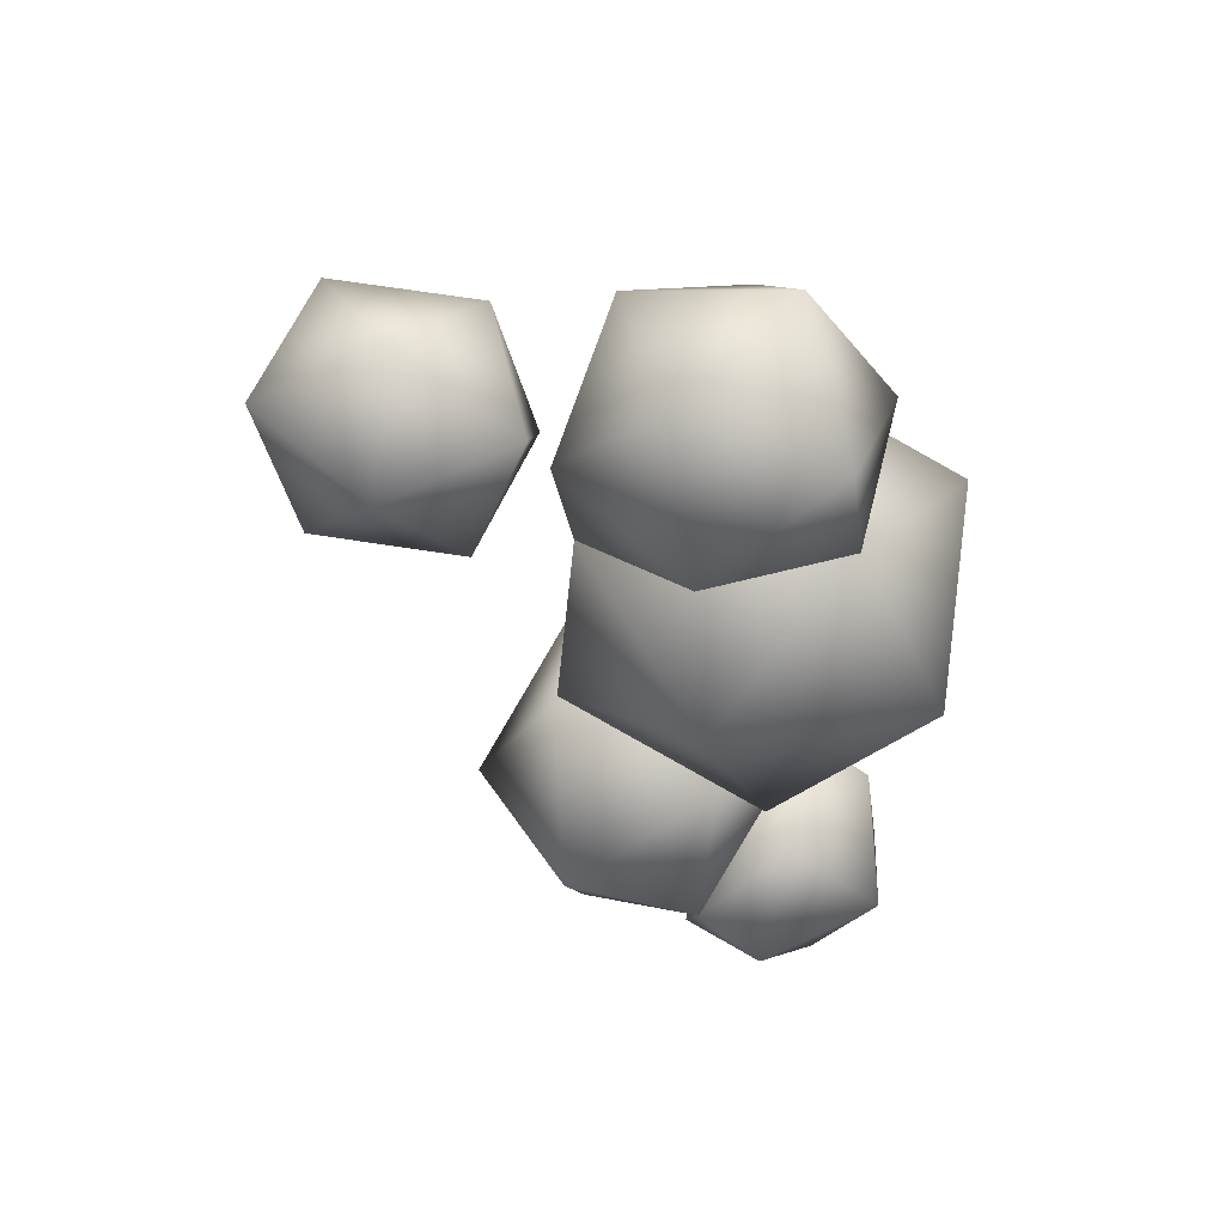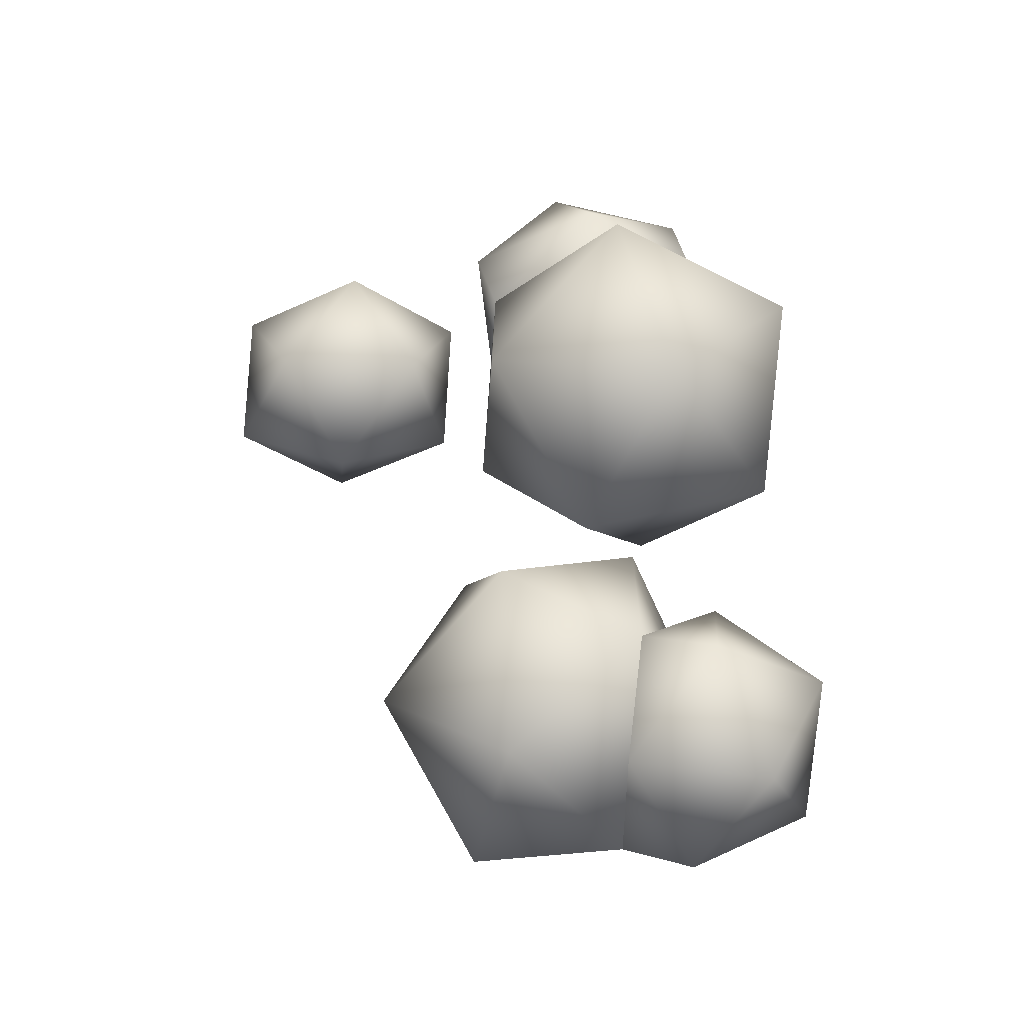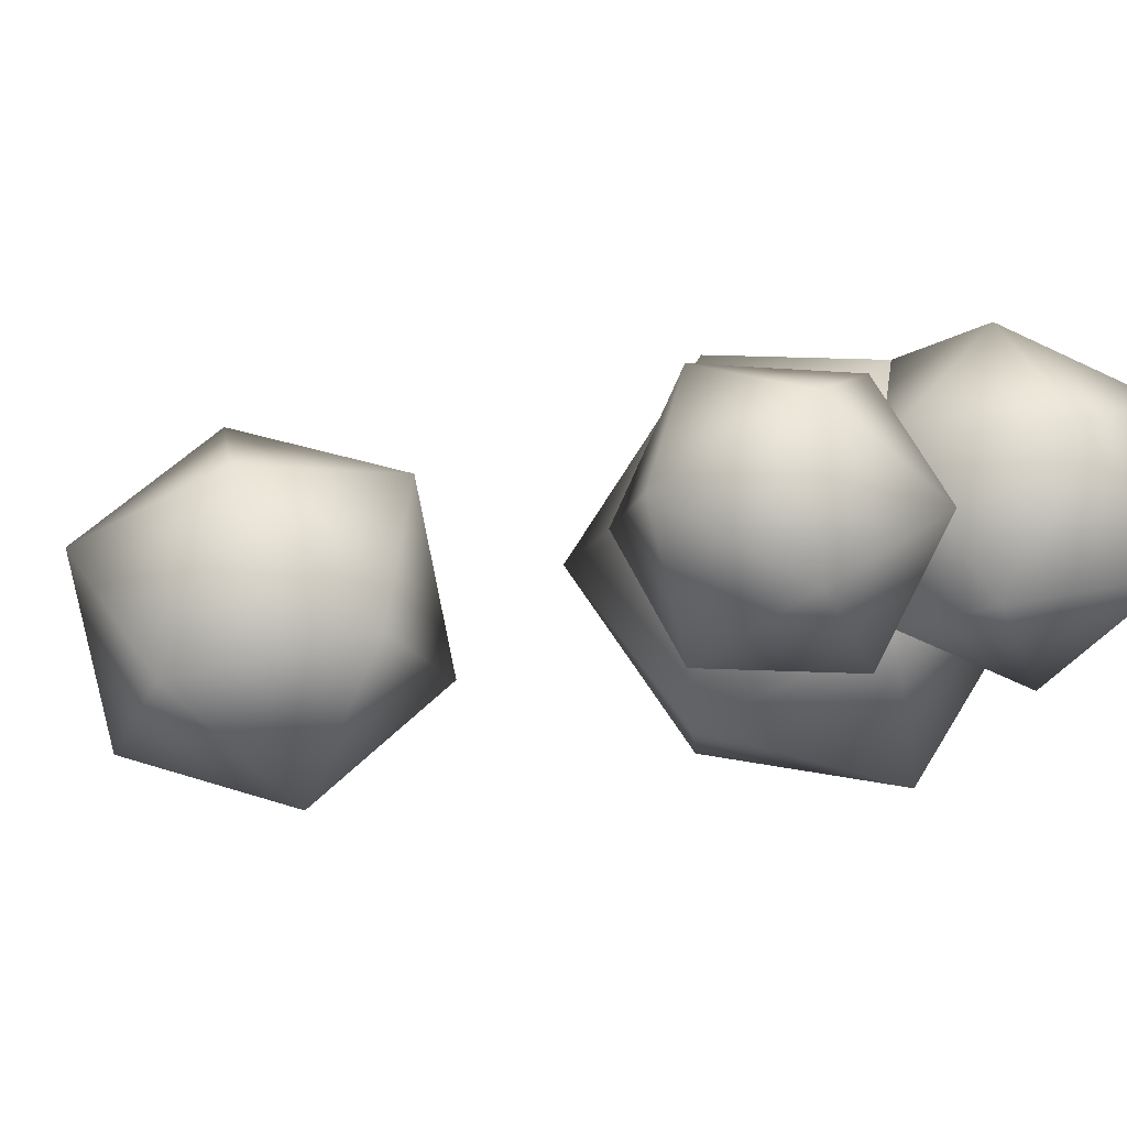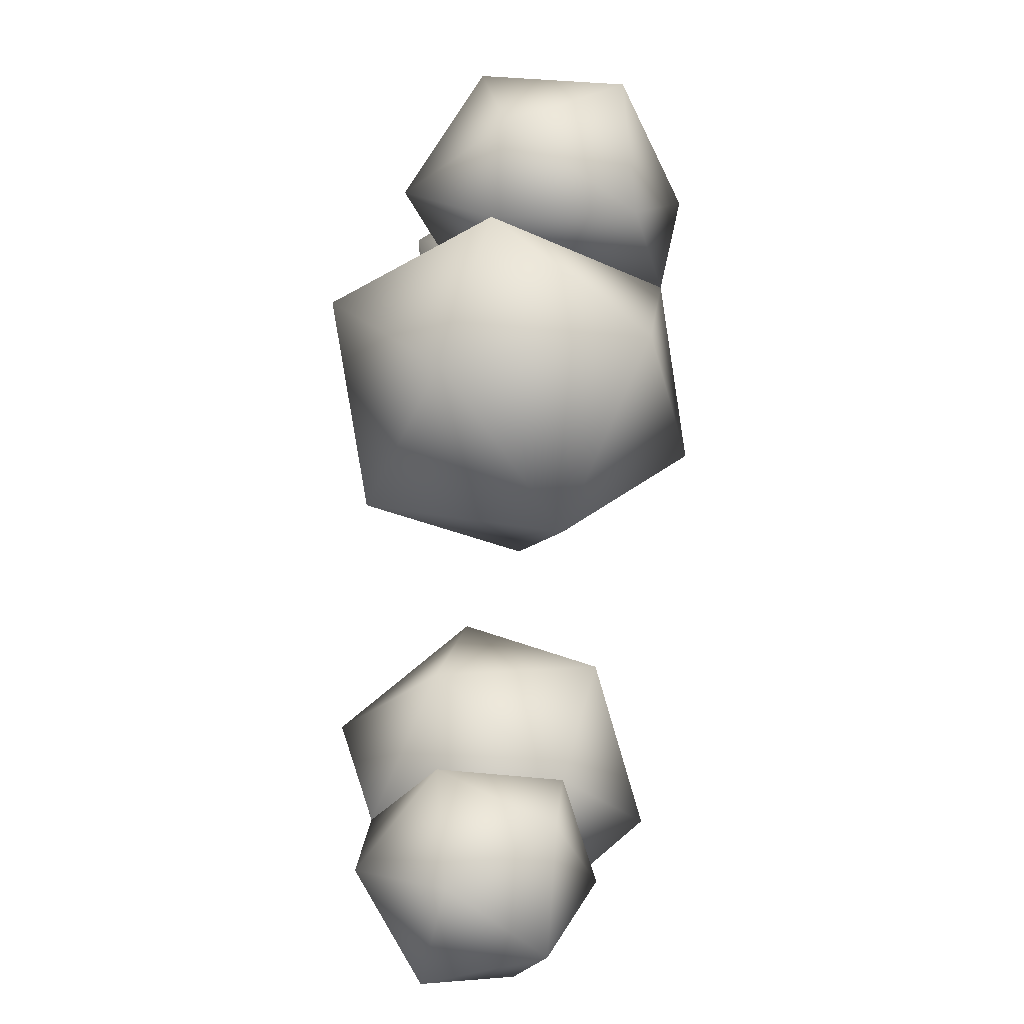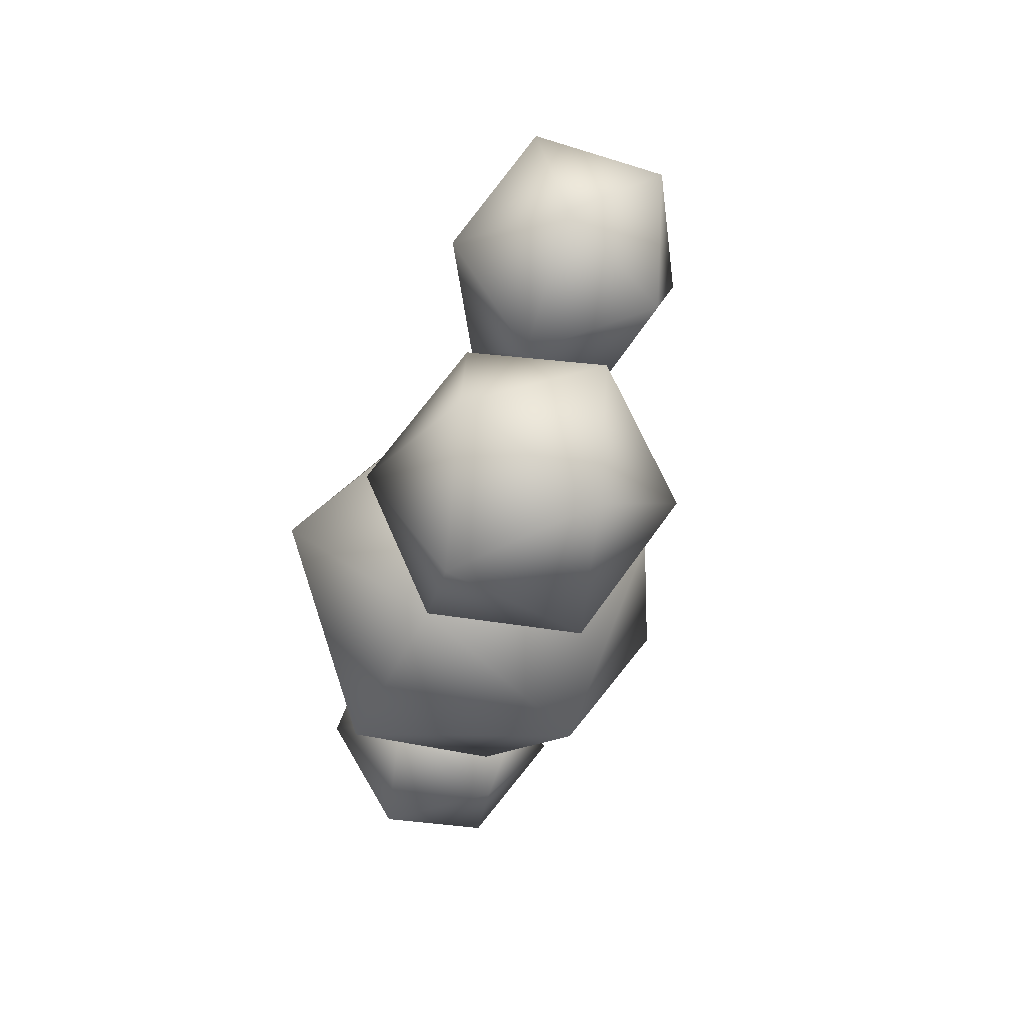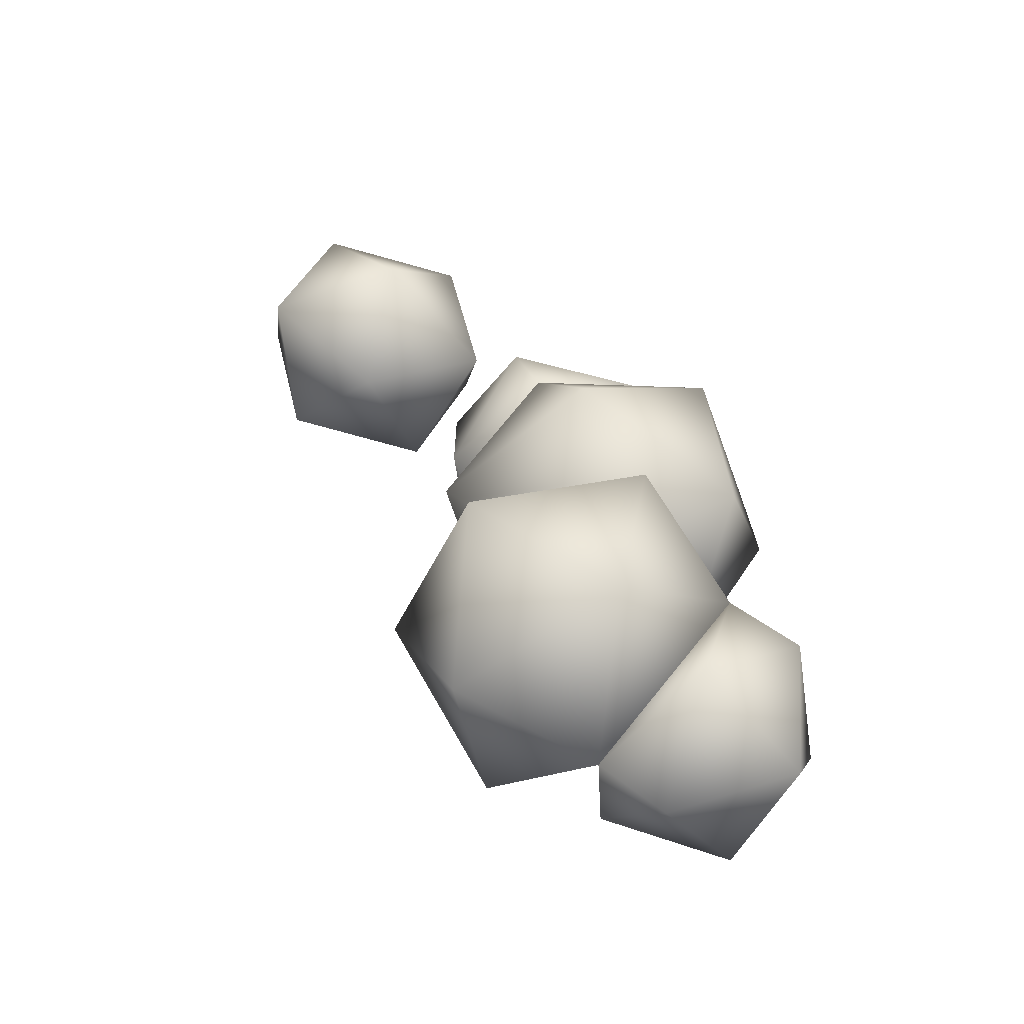
<metadata>
{"format":"obj","ext":"obj","renderer":"f3d","projection":"perspective","resolution":1024,"background":"white","views":[{"elev":65.4,"azim":25.2,"up":"+Z"},{"elev":-40.7,"azim":13.7,"up":"+Z"},{"elev":-9.0,"azim":-70.1,"up":"+Y"},{"elev":10.0,"azim":93.4,"up":"+Z"},{"elev":72.1,"azim":109.0,"up":"+Z"},{"elev":-67.3,"azim":-32.2,"up":"+Z"}]}
</metadata>
<code>
g m_dlc08_map_popcorn_03
v -0.1255 0.06942 0.06675
v -0.06101 0.1122 0.1109
v -0.1499 0.1381 0.1112
v -0.1011 0.1381 0.1834
v -0.04535 0.06942 0.1839
v -0.06101 0.02662 0.1109
v -0.1255 0.06942 0.06675
v -0.19 0.1122 0.1837
v -0.2056 0.06942 0.1108
v -0.1255 0.06942 0.2279
v -0.1255 0.06942 0.06675
v -0.1499 0.1381 0.1112
v -0.2056 0.06942 0.1108
v -0.1499 0.0007541 0.1112
v -0.19 0.02662 0.1837
v -0.1011 0.0007541 0.1834
v -0.06101 0.02662 0.1109
v -0.1255 0.06942 0.06675
v -0.04535 0.06942 0.1839
v -0.1255 0.06942 0.2279
v -0.19 0.1122 0.1837
v -0.2056 0.06942 0.1108
v -0.1255 0.06942 0.2279
v -0.1011 0.1381 0.1834
v 0.06809 0.08702 -0.2791
v 0.1119 0.08343 -0.3003
v 0.1055 0.1388 -0.234
v 0.12 0.1165 -0.1592
v 0.1801 0.1092 -0.2586
v 0.1654 0.114 -0.1764
v 0.06809 0.08702 -0.2791
v 0.1032 -0.01288 -0.1946
v 0.08868 0.004523 -0.2716
v 0.06809 0.08702 -0.2791
v 0.08868 0.004523 -0.2716
v 0.1119 0.08343 -0.3003
v 0.1707 0.02661 -0.2825
v 0.1801 0.1092 -0.2586
v 0.12 0.1165 -0.1592
v 0.1428 0.0354 -0.1464
v 0.1032 -0.01288 -0.1946
v 0.1654 0.114 -0.1764
v 0.2039 0.04573 -0.205
v 0.1801 0.1092 -0.2586
v 0.1707 0.02661 -0.2825
v 0.1032 -0.01288 -0.1946
v 0.1491 -0.0182 -0.2139
v 0.08868 0.004523 -0.2716
v 0.1428 0.0354 -0.1464
v 0.1707 0.02661 -0.2825
v 0.2039 0.04573 -0.205
v 0.06809 0.08702 -0.2791
v 0.02028 -0.01084 -0.2645
v 0.1032 -0.01288 -0.1946
v -0.0283 0.09454 -0.2697
v 0.06809 0.08702 -0.2791
v 0.12 0.1165 -0.1592
v 0.0406 0.1687 -0.2127
v -0.0283 0.09454 -0.2697
v 0.04393 0.1361 -0.1013
v -0.05499 0.1271 -0.1615
v 0.02028 -0.01084 -0.2645
v 0.02362 -0.04339 -0.1531
v 0.1032 -0.01288 -0.1946
v -0.06755 0.01617 -0.1935
v 0.09251 0.03074 -0.0961
v -0.0229 0.04186 -0.08939
v 0.1032 -0.01288 -0.1946
v 0.09251 0.03074 -0.0961
v 0.12 0.1165 -0.1592
v 0.04393 0.1361 -0.1013
v -0.0229 0.04186 -0.08939
v -0.05499 0.1271 -0.1615
v -0.0283 0.09454 -0.2697
v -0.06755 0.01617 -0.1935
v 0.02028 -0.01084 -0.2645
v -0.05499 0.1271 -0.1615
v -0.0229 0.04186 -0.08939
v 0.04356 0.1777 0.1595
v 0.02963 0.1896 0.2146
v -0.02413 0.1213 0.1701
v 0.1234 0.1607 0.212
v -0.02096 0.1268 0.2648
v 0.06946 0.1515 0.2917
v 0.1283 0.08018 0.2669
v 0.1406 0.0713 0.2095
v 0.04356 0.1777 0.1595
v 0.04033 0.0587 0.2981
v -0.02096 0.1268 0.2648
v 0.04356 0.1777 0.1595
v -0.02413 0.1213 0.1701
v -0.001536 0.03406 0.17
v -0.02413 0.1213 0.1701
v -0.01715 0.04088 0.2252
v -0.001536 0.03406 0.17
v -0.02096 0.1268 0.2648
v 0.04033 0.0587 0.2981
v -0.001536 0.03406 0.17
v 0.07622 0.01055 0.2227
v 0.1406 0.0713 0.2095
v -0.01715 0.04088 0.2252
v 0.1283 0.08018 0.2669
v 0.04033 0.0587 0.2981
v 0.04356 0.1777 0.1595
v 0.1683 0.171 0.1389
v 0.1406 0.0713 0.2095
v 0.07193 0.1951 0.0504
v -0.0314 0.1164 0.07963
v 0.05132 0.08362 -0.01938
v 0.1748 0.1173 0.01729
v 0.135 -0.009408 0.02605
v 0.04356 0.1777 0.1595
v -0.001536 0.03406 0.17
v -0.0314 0.1164 0.07963
v 0.007576 -0.009955 0.06458
v 0.05132 0.08362 -0.01938
v 0.1683 0.171 0.1389
v 0.2073 0.04457 0.1239
v 0.1406 0.0713 0.2095
v 0.1748 0.1173 0.01729
v 0.135 -0.009408 0.02605
v 0.1406 0.0713 0.2095
v 0.104 -0.03409 0.1531
v -0.001536 0.03406 0.17
v 0.2073 0.04457 0.1239
v 0.007576 -0.009955 0.06458
v 0.135 -0.009408 0.02605
v 0.05132 0.08362 -0.01938
g m_dlc08_map_popcorn_03_0
f 3 2 1
f 3 4 2
f 4 5 2
f 2 5 6
f 2 6 7
f 8 4 3
f 9 8 3
f 8 10 4
f 13 12 11
f 14 13 11
f 14 15 13
f 16 15 14
f 17 16 14
f 17 14 18
f 19 16 17
f 16 20 15
f 15 20 21
f 15 21 22
f 19 23 16
f 24 23 19
f 27 26 25
f 28 27 25
f 27 29 26
f 28 30 27
f 30 29 27
f 33 32 31
f 36 35 34
f 36 37 35
f 38 37 36
f 41 40 39
f 40 42 39
f 40 43 42
f 42 43 44
f 44 43 45
f 48 47 46
f 47 49 46
f 50 47 48
f 47 51 49
f 50 51 47
f 54 53 52
f 53 55 52
f 58 57 56
f 59 58 56
f 58 60 57
f 59 61 58
f 61 60 58
f 64 63 62
f 63 65 62
f 66 63 64
f 63 67 65
f 66 67 63
f 70 69 68
f 71 69 70
f 71 72 69
f 73 72 71
f 76 75 74
f 75 77 74
f 75 78 77
f 81 80 79
f 80 82 79
f 81 83 80
f 80 84 82
f 83 84 80
f 84 85 82
f 82 85 86
f 82 86 87
f 84 88 85
f 89 88 84
f 92 91 90
f 95 94 93
f 94 96 93
f 94 97 96
f 100 99 98
f 99 101 98
f 102 99 100
f 99 103 101
f 102 103 99
f 106 105 104
f 105 107 104
f 107 108 104
f 107 109 108
f 105 110 107
f 110 109 107
f 110 111 109
f 114 113 112
f 114 115 113
f 116 115 114
f 119 118 117
f 118 120 117
f 118 121 120
f 124 123 122
f 123 125 122
f 126 123 124
f 123 127 125
f 126 127 123
f 128 127 126

</code>
